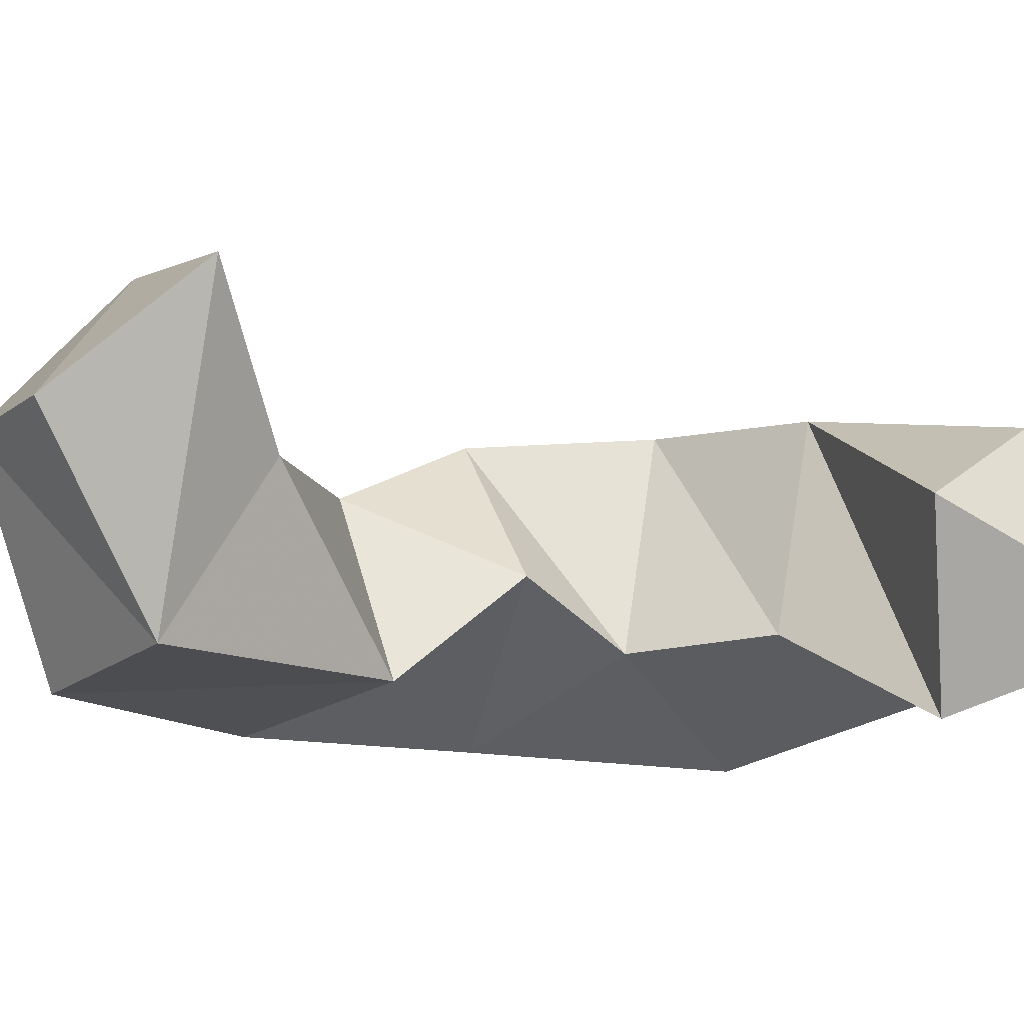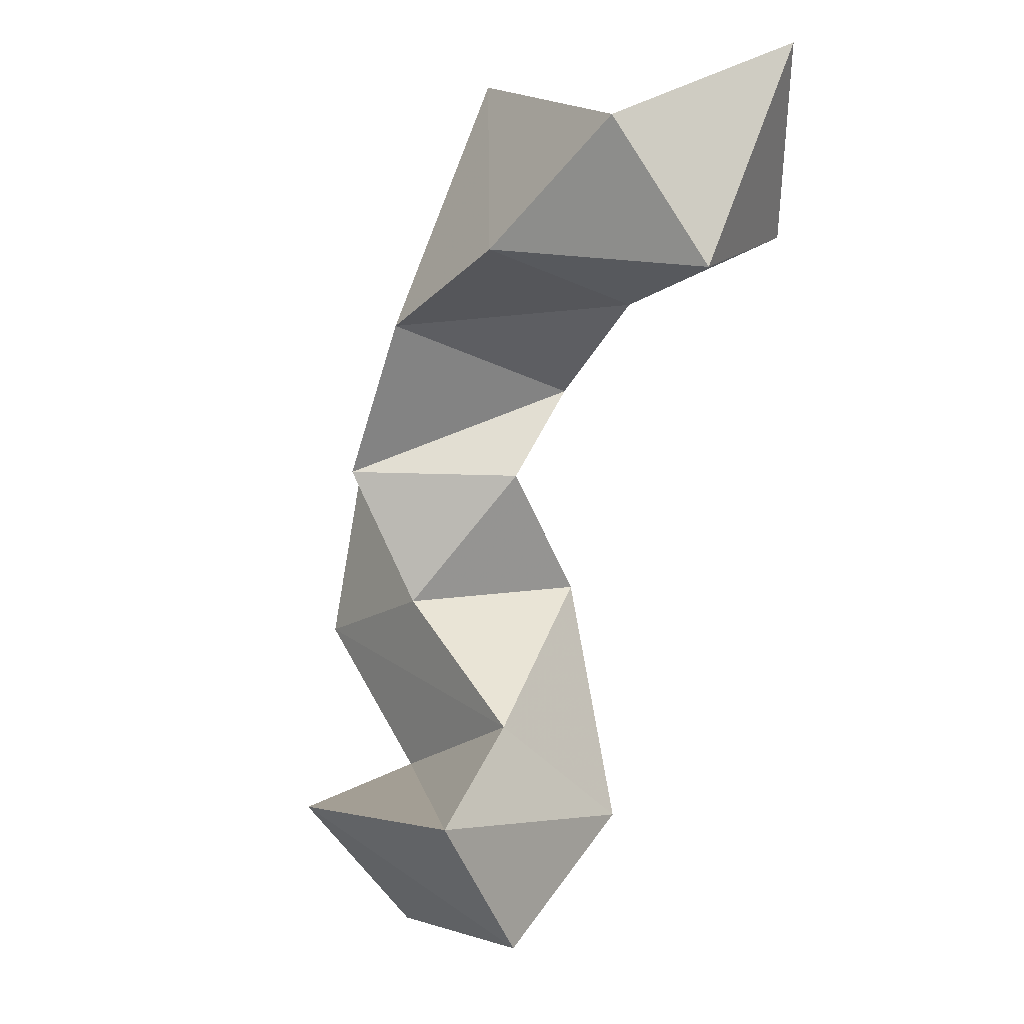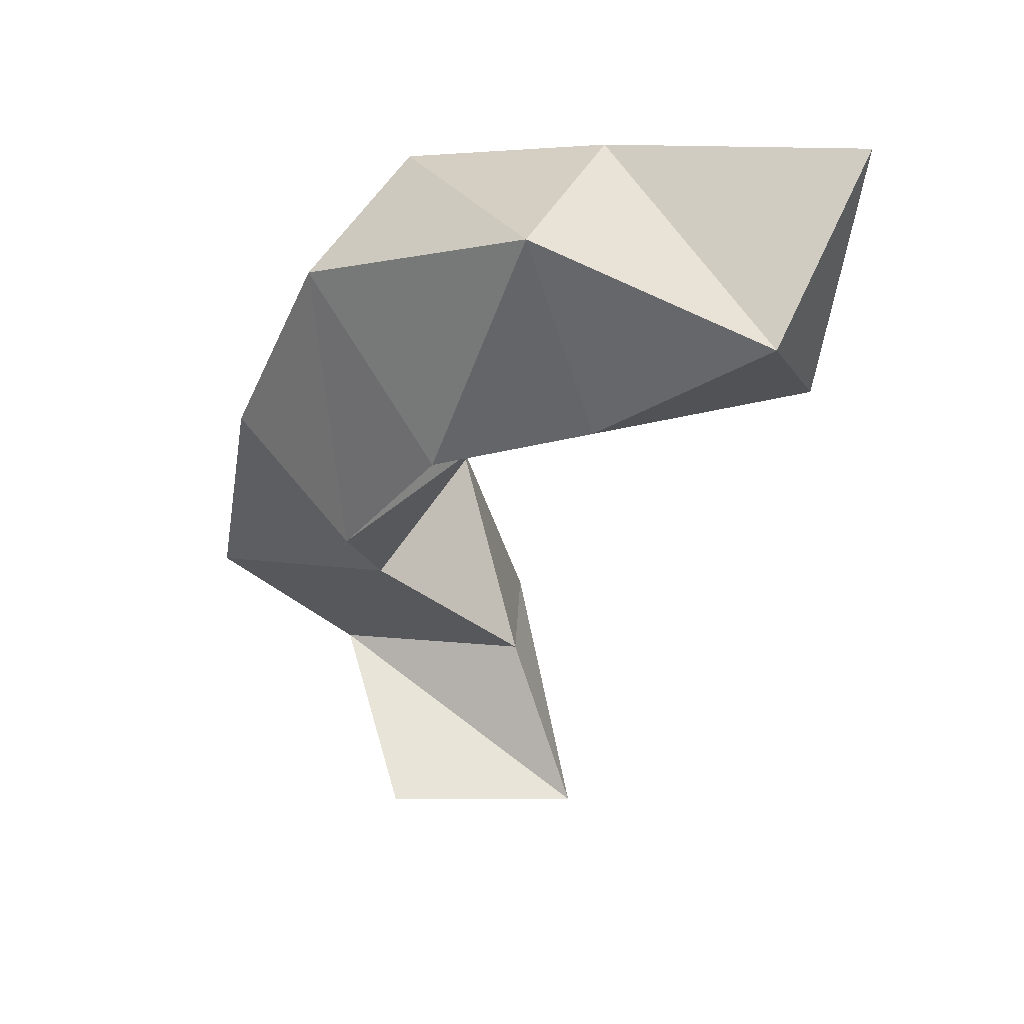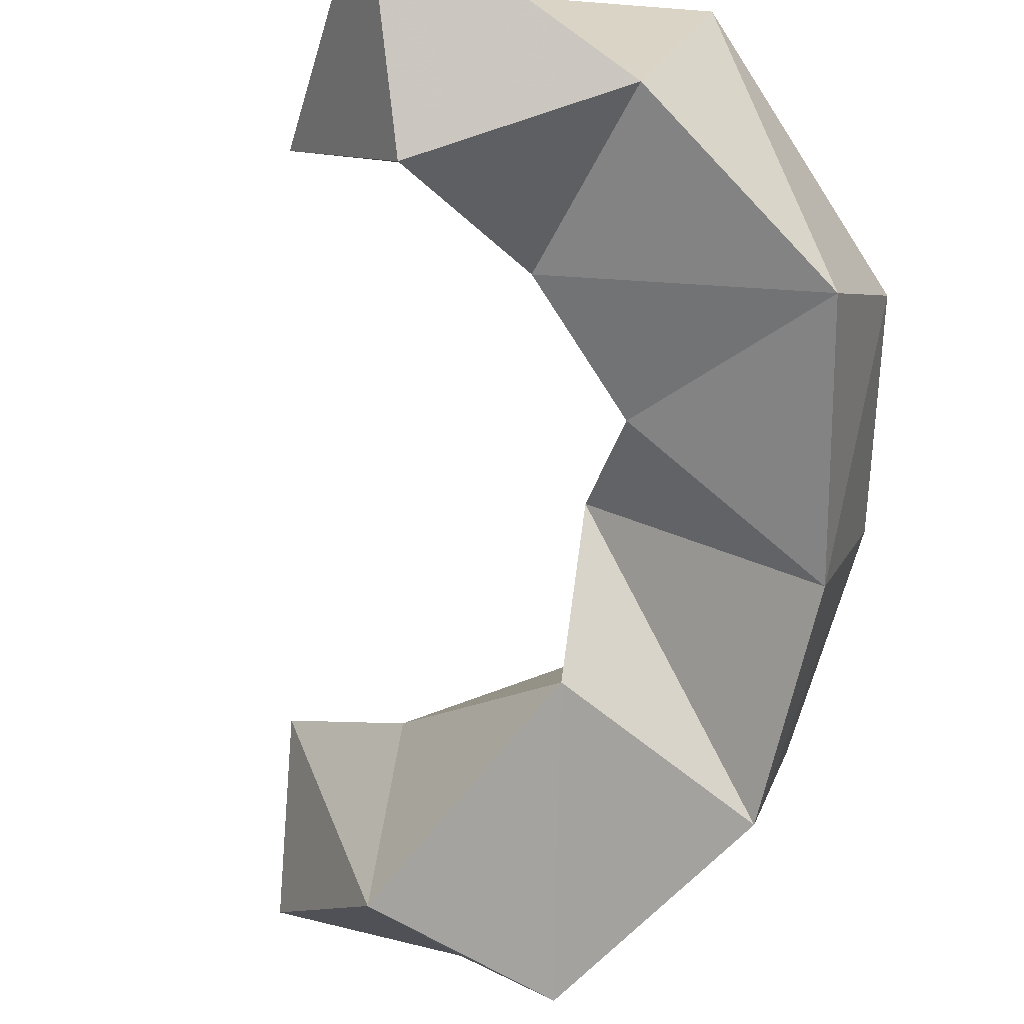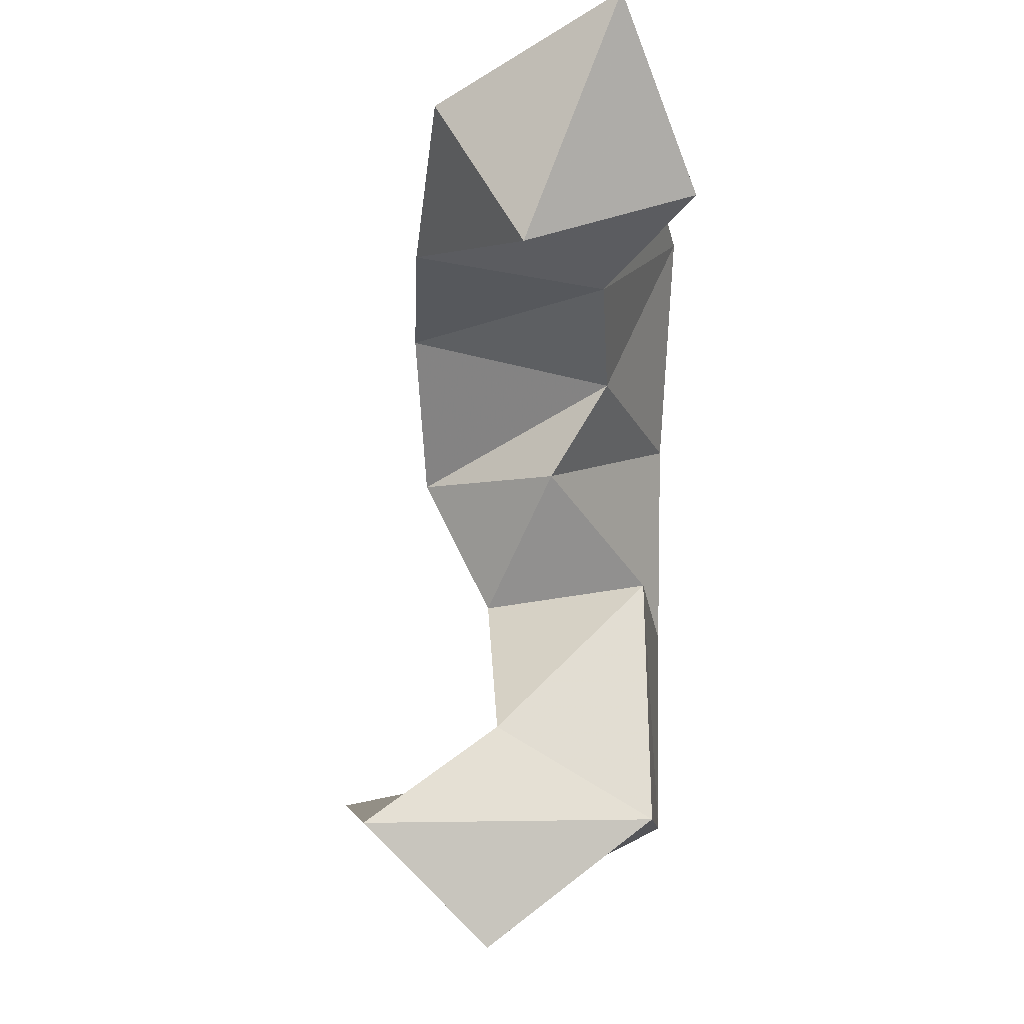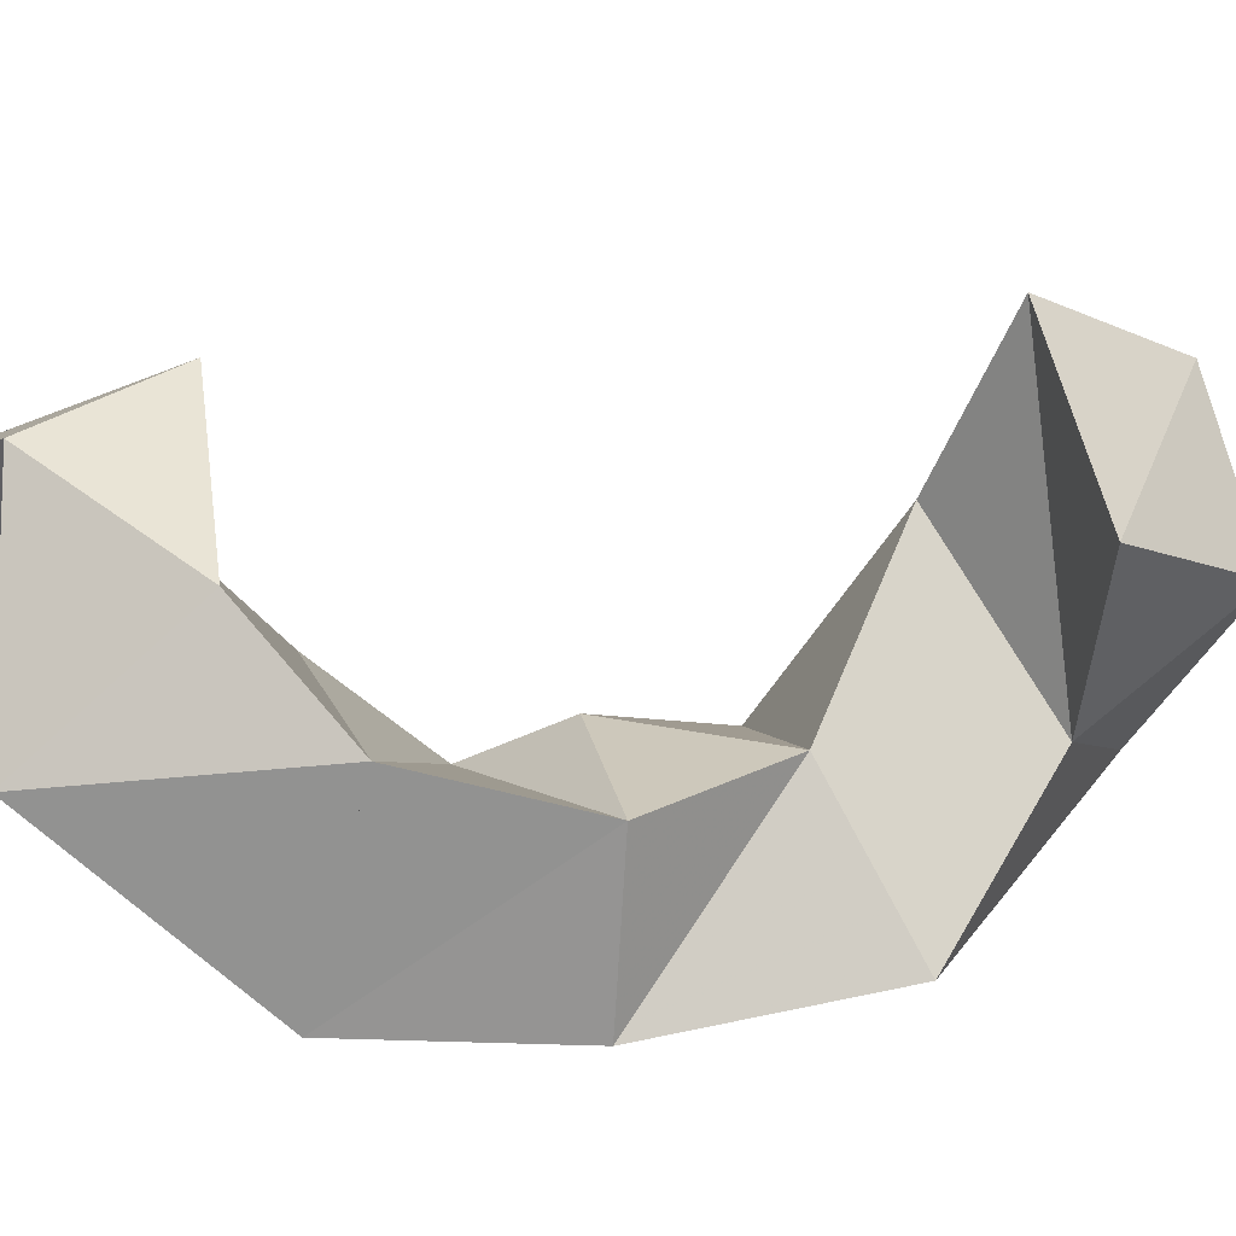
<metadata>
{"format":"obj","ext":"obj","renderer":"f3d","projection":"perspective","resolution":1024,"background":"white","views":[{"elev":-13.7,"azim":-122.9,"up":"+Y"},{"elev":-5.3,"azim":-127.8,"up":"+Z"},{"elev":51.6,"azim":-172.5,"up":"+Z"},{"elev":-69.6,"azim":-23.7,"up":"+Y"},{"elev":-7.7,"azim":-89.2,"up":"+Z"},{"elev":75.5,"azim":70.1,"up":"+Y"}]}
</metadata>
<code>
v 0.2595 0.1214 0.4041
v 0.2774 0.168 0.381
v 0.2858 0.1018 0.3601
v 0.2664 0.1455 0.3431
v 0.3238 0.1138 0.3912
v 0.3374 0.1615 0.4031
v 0.3213 0.1244 0.3443
v 0.3191 0.1749 0.3528
v 0.3754 0.1018 0.3706
v 0.3946 0.1425 0.366
v 0.352 0.1227 0.3238
v 0.3586 0.1775 0.3378
v 0.4014 0.1051 0.3125
v 0.4158 0.1487 0.3141
v 0.3545 0.1385 0.2984
v 0.3831 0.1752 0.2995
v 0.4118 0.1056 0.2569
v 0.425 0.1534 0.2564
v 0.3618 0.1124 0.268
v 0.3789 0.1569 0.2631
v 0.3906 0.1073 0.1993
v 0.3921 0.1481 0.2163
v 0.3446 0.1114 0.2024
v 0.3407 0.1534 0.2274
v 0.3783 0.1589 0.1737
v 0.3704 0.1971 0.2061
v 0.3335 0.1558 0.1689
v 0.3204 0.188 0.2017
f 1 2 4
f 3 1 4
f 2 6 8
f 4 2 8
f 6 5 7
f 8 6 7
f 5 1 3
f 7 5 3
f 8 7 3
f 4 8 3
f 2 1 5
f 6 2 5
f 5 6 8
f 7 5 8
f 6 10 12
f 8 6 12
f 10 9 11
f 12 10 11
f 9 5 7
f 11 9 7
f 12 11 7
f 8 12 7
f 6 5 9
f 10 6 9
f 9 10 12
f 11 9 12
f 10 14 16
f 12 10 16
f 14 13 15
f 16 14 15
f 13 9 11
f 15 13 11
f 16 15 11
f 12 16 11
f 10 9 13
f 14 10 13
f 13 14 16
f 15 13 16
f 14 18 20
f 16 14 20
f 18 17 19
f 20 18 19
f 17 13 15
f 19 17 15
f 20 19 15
f 16 20 15
f 14 13 17
f 18 14 17
f 17 18 20
f 19 17 20
f 18 22 24
f 20 18 24
f 22 21 23
f 24 22 23
f 21 17 19
f 23 21 19
f 24 23 19
f 20 24 19
f 18 17 21
f 22 18 21
f 21 22 24
f 23 21 24
f 22 26 28
f 24 22 28
f 26 25 27
f 28 26 27
f 25 21 23
f 27 25 23
f 28 27 23
f 24 28 23
f 22 21 25
f 26 22 25

</code>
